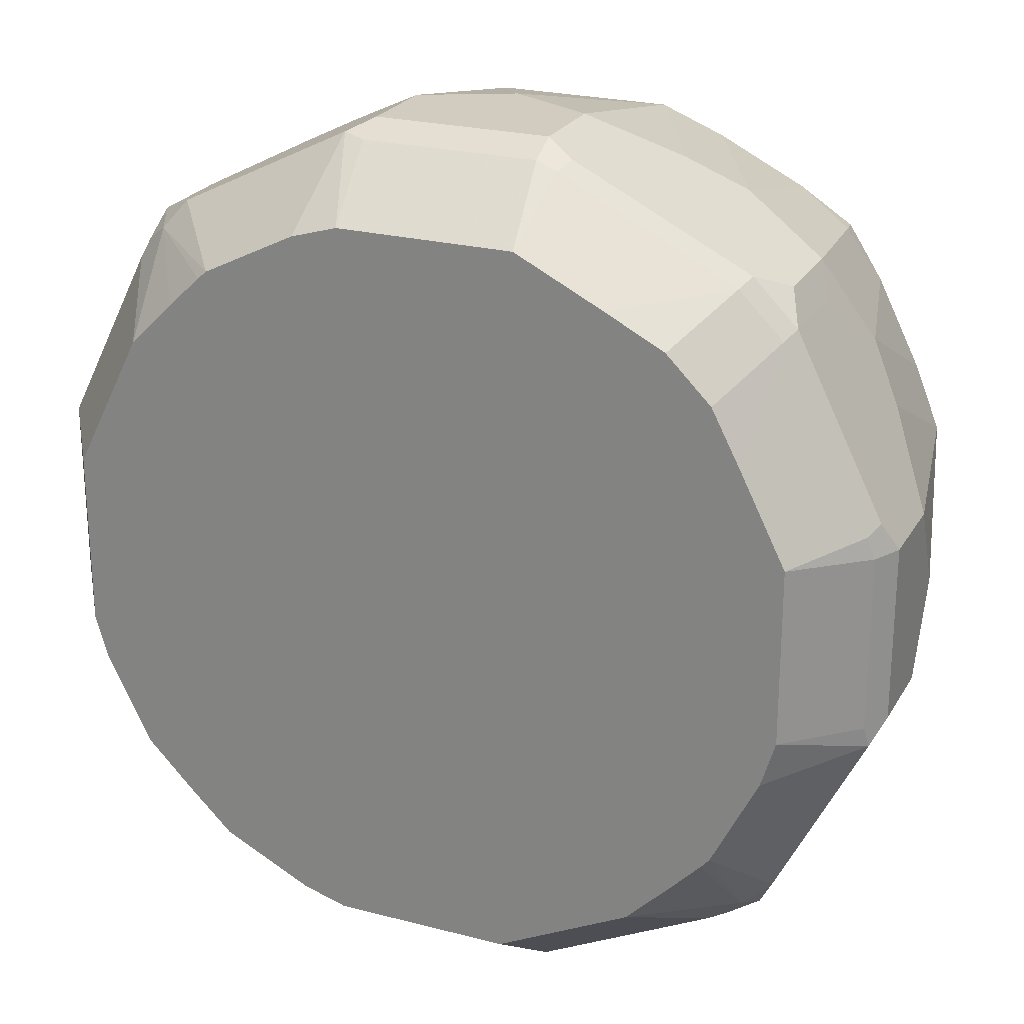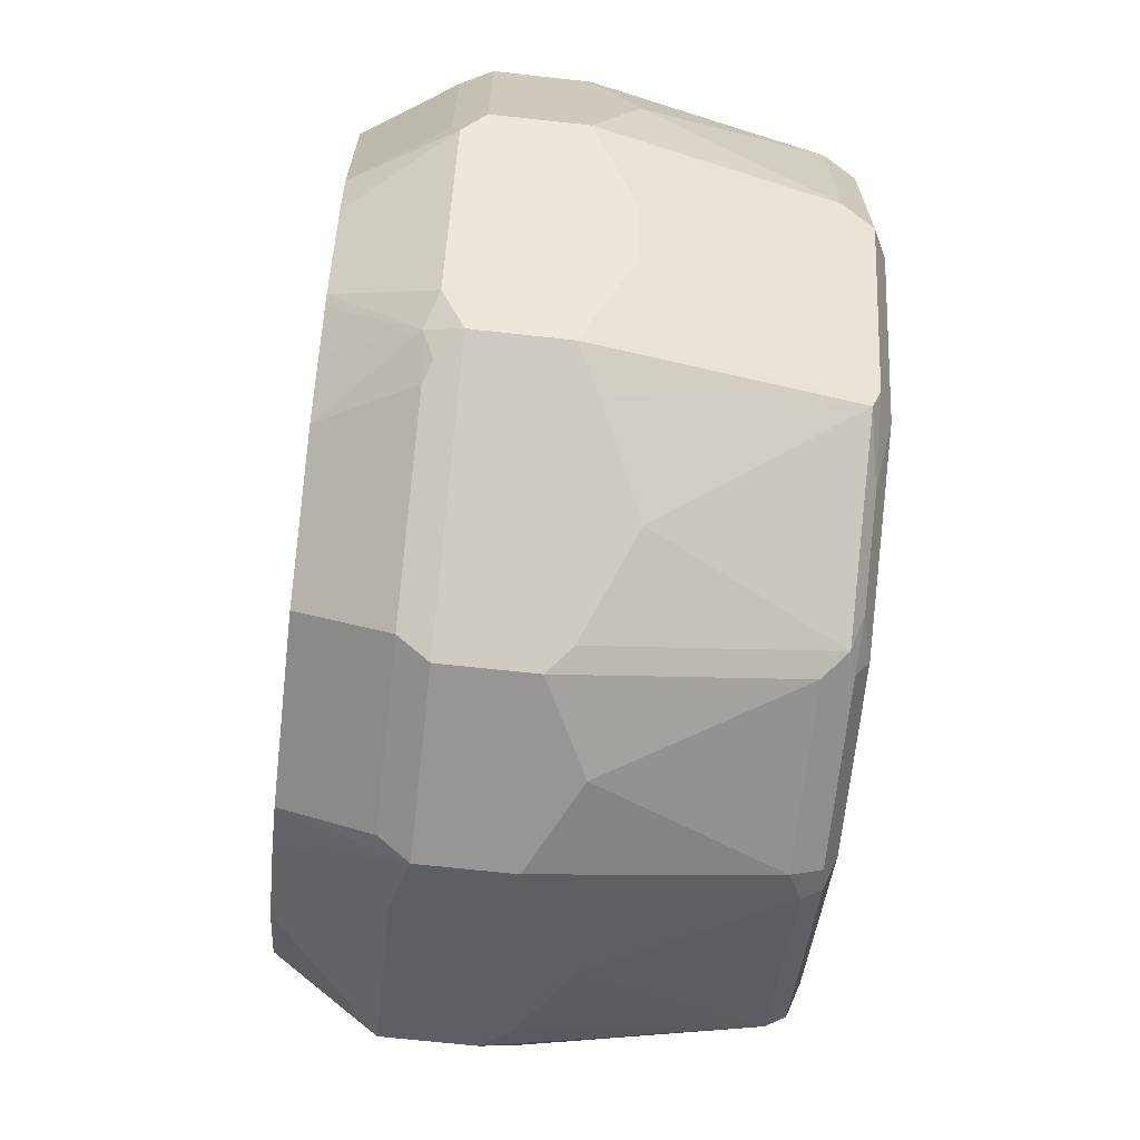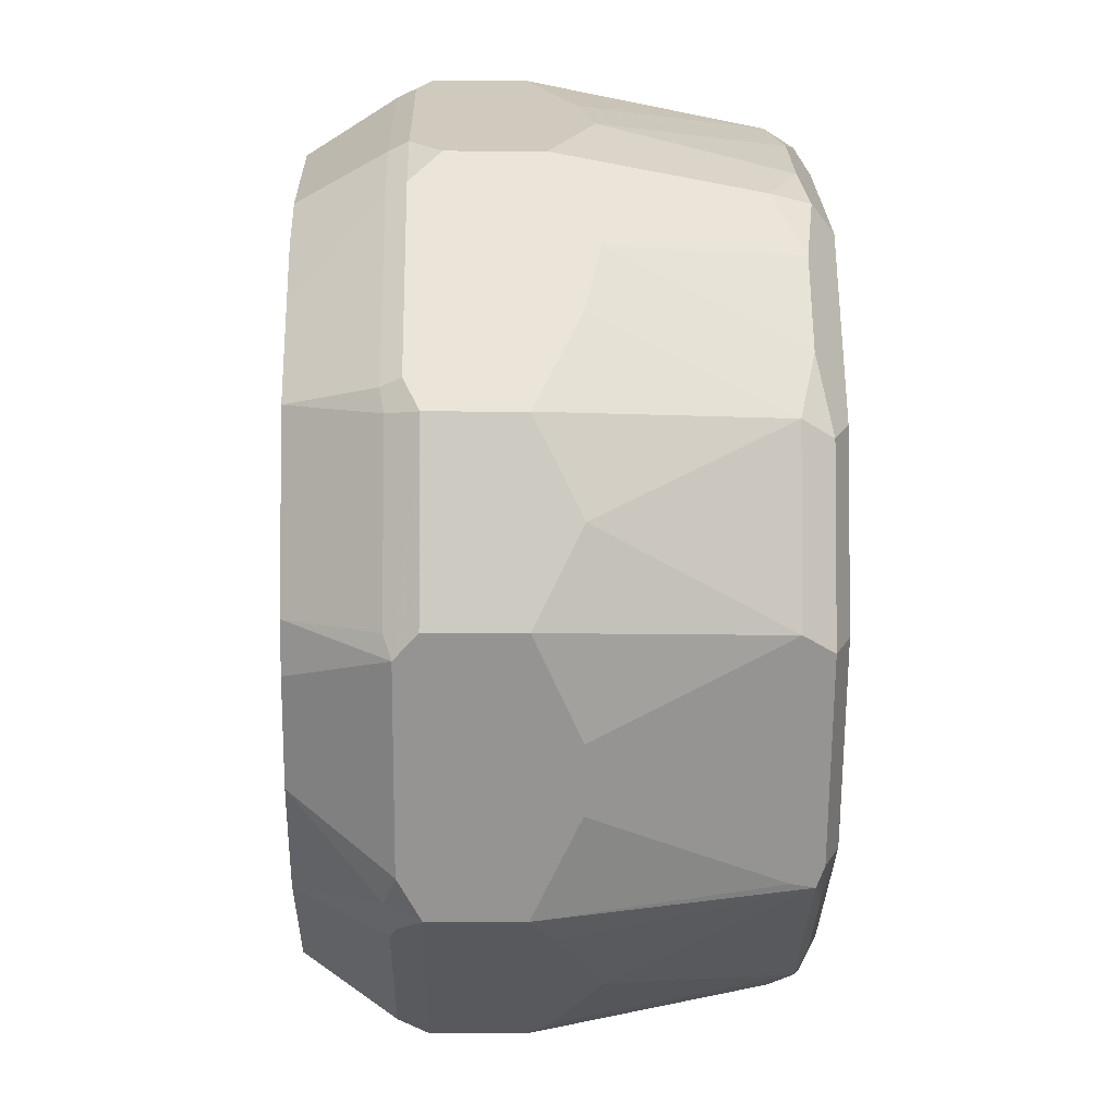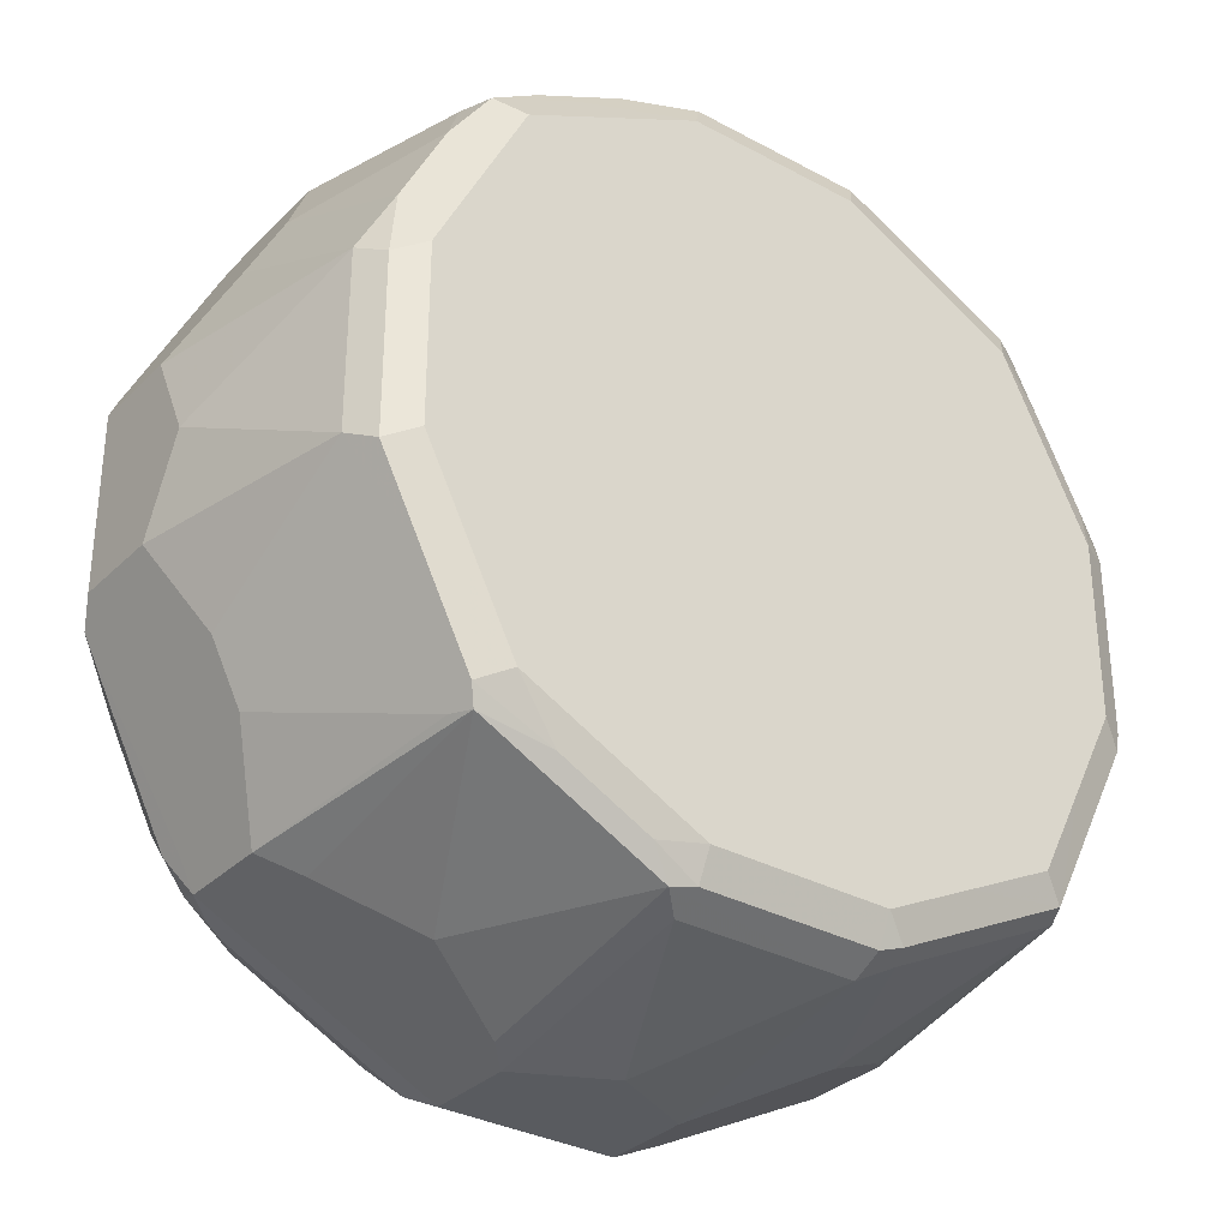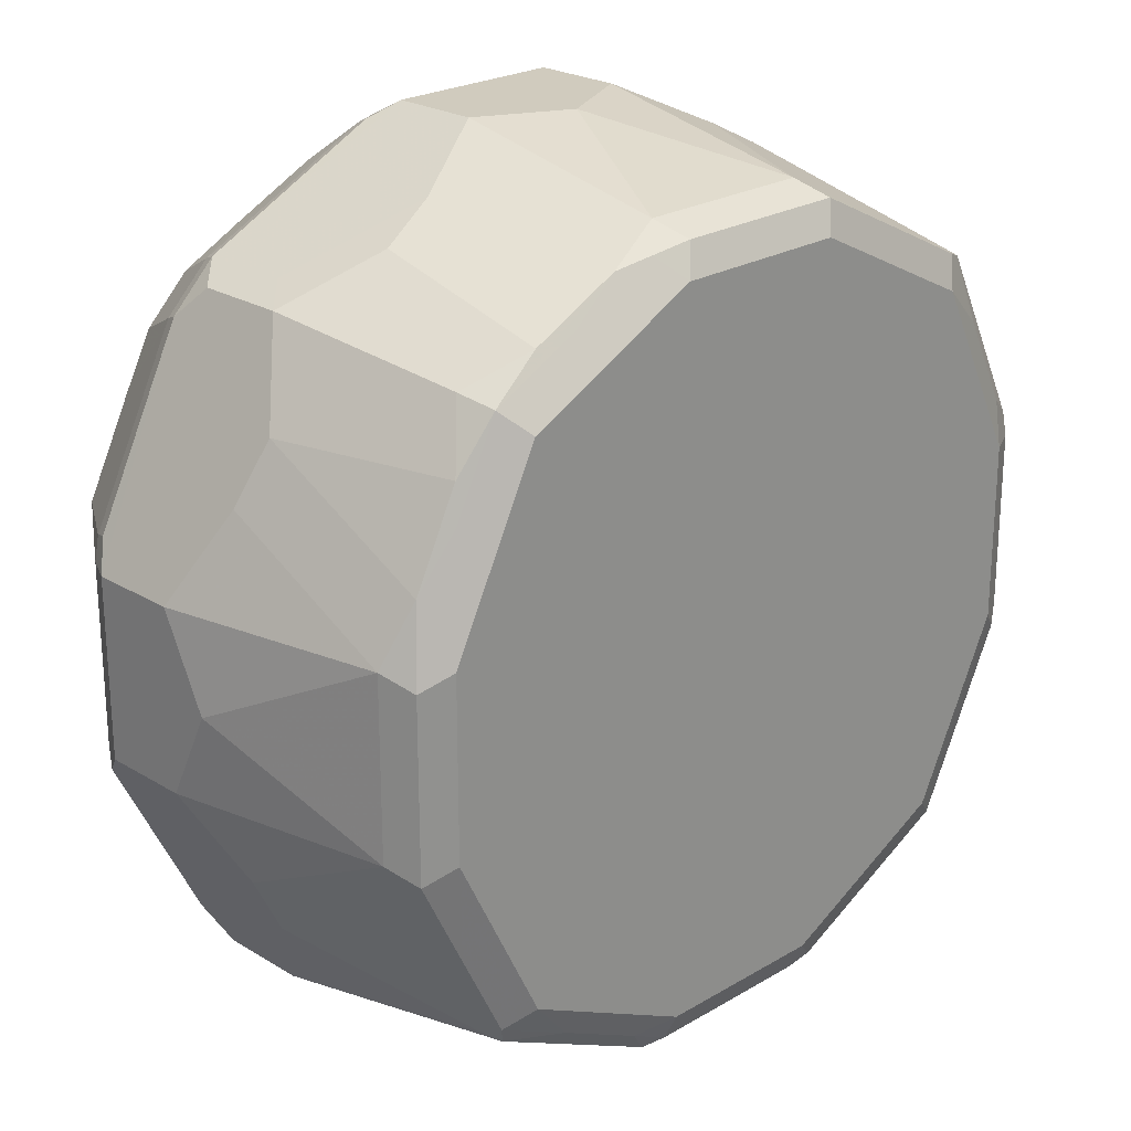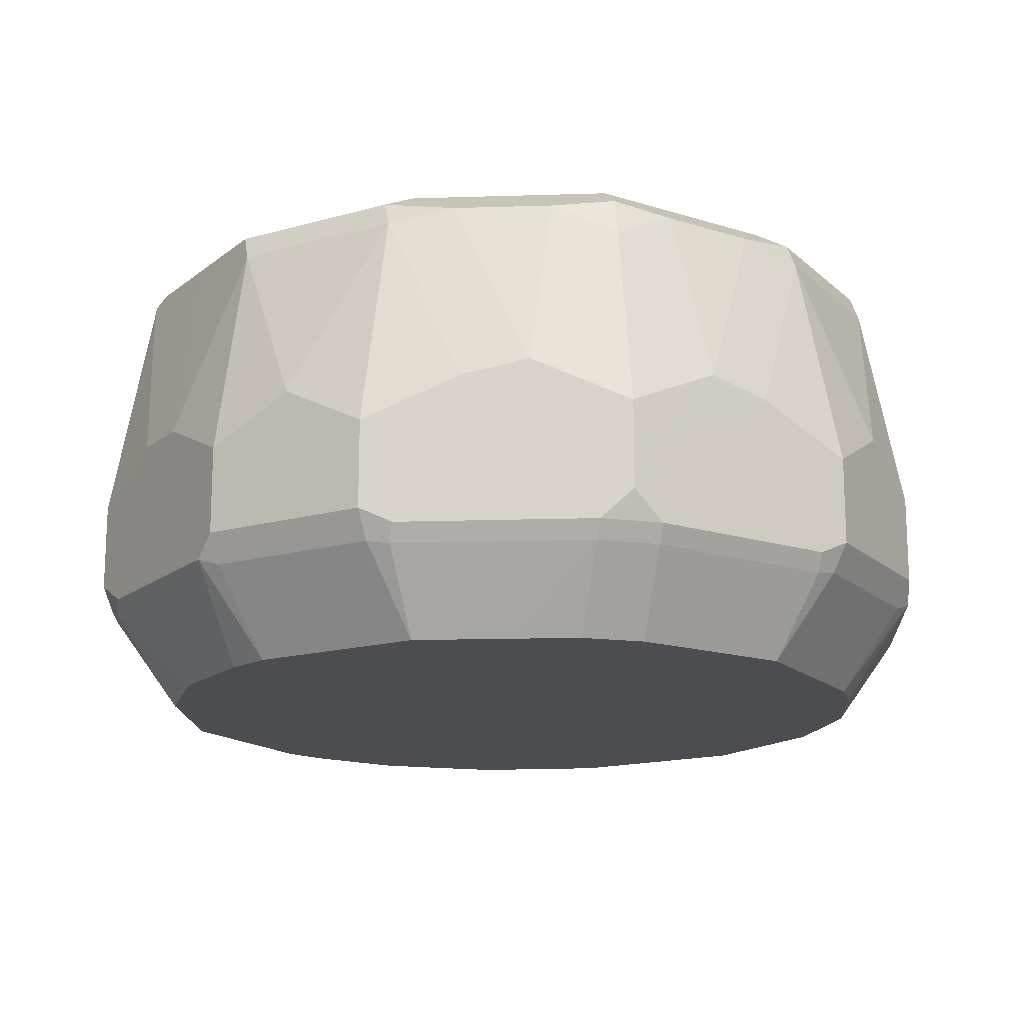
<metadata>
{"format":"obj","ext":"obj","renderer":"f3d","projection":"perspective","resolution":1024,"background":"white","views":[{"elev":24.0,"azim":23.4,"up":"+Z"},{"elev":-68.0,"azim":83.7,"up":"+Z"},{"elev":-3.7,"azim":88.9,"up":"+Z"},{"elev":-32.4,"azim":143.0,"up":"+Z"},{"elev":23.6,"azim":135.4,"up":"+Z"},{"elev":-16.1,"azim":30.3,"up":"+Y"}]}
</metadata>
<code>
v -0.0395 0.7509 -0.1976
v -0.03292 0.7377 -0.191
v -0.0395 0.6988 -0.1643
v -0.05926 0.6988 -0.1585
v -0.06584 0.7443 -0.1844
v -0.07903 0.7509 -0.1778
v -0.0395 0.7904 -0.1976
v 0.0395 0.7509 -0.1976
v 0.04607 0.7377 -0.191
v 0.0395 0.6988 -0.1643
v -0.0988 0.6988 -0.1387
v -0.1054 0.7443 -0.1646
v -0.1317 0.7575 -0.1515
v -0.0395 0.8892 -0.1778
v 0 0.8101 -0.1976
v -0.07903 0.8101 -0.1778
v 0.0395 0.7904 -0.1976
v 0.1317 0.7509 -0.1515
v 0.1251 0.7377 -0.1515
v 0.09775 0.6988 -0.1352
v -0.119 0.6988 -0.119
v -0.1449 0.7443 -0.1449
v -0.1317 0.797 -0.1515
v -0.05269 0.8958 -0.1712
v -0.0494 0.904 -0.1679
v -0.0395 0.9023 -0.1712
v 0.0494 0.8991 -0.1729
v 0.0395 0.8892 -0.1778
v -0.09218 0.8167 -0.1712
v 0.0494 0.8003 -0.1926
v 0.1317 0.7904 -0.1515
v 0.1449 0.7509 -0.1449
v 0.1333 0.741 -0.1482
v 0.1408 0.7361 -0.1383
v 0.0998 0.6988 -0.1342
v -0.1387 0.6988 -0.0988
v -0.1646 0.7443 -0.1054
v -0.1515 0.7575 -0.1317
v -0.1449 0.7838 -0.1449
v -0.1317 0.8958 -0.1317
v -0.09218 0.8958 -0.1515
v -0.0395 0.9089 -0.1581
v -0.0889 0.904 -0.1482
v 0.0395 0.9023 -0.1712
v 0.05926 0.904 -0.1605
v 0.0988 0.904 -0.1408
v 0.1284 0.8991 -0.1333
v 0.0889 0.82 -0.1729
v 0.07903 0.8101 -0.1778
v 0.1284 0.8003 -0.1531
v 0.1449 0.7904 -0.1449
v 0.1515 0.7509 -0.1317
v 0.1531 0.741 -0.1284
v 0.1373 0.6988 -0.09566
v 0.1337 0.6988 -0.09977
v 0.1196 0.6988 -0.1144
v -0.1585 0.6988 -0.05926
v -0.1844 0.7443 -0.06584
v -0.1778 0.7509 -0.07903
v -0.1515 0.797 -0.1317
v -0.1712 0.8167 -0.09218
v -0.1515 0.8958 -0.09218
v -0.1284 0.904 -0.1284
v -0.07903 0.9089 -0.1383
v 0.0395 0.9089 -0.1581
v 0.07903 0.9089 -0.1383
v 0.1185 0.9089 -0.1185
v 0.1317 0.9023 -0.1251
v 0.1317 0.8892 -0.1317
v 0.1515 0.7904 -0.1317
v 0.1646 0.8101 -0.1054
v 0.1926 0.741 -0.0494
v 0.1581 0.6988 -0.05412
v -0.1643 0.6988 -0.0395
v -0.1976 0.7509 -0.0395
v -0.1778 0.8101 -0.07903
v -0.1712 0.8958 -0.05269
v -0.1482 0.904 -0.0889
v -0.1383 0.9089 -0.07903
v -0.1185 0.9089 -0.1185
v 0.1383 0.9089 -0.07903
v 0.1515 0.9023 -0.08561
v 0.1482 0.8991 -0.09385
v 0.1778 0.8101 -0.07903
v 0.1976 0.7509 -0.0395
v 0.1976 0.7509 0.0395
v 0.191 0.7377 0.0395
v 0.191 0.7377 -0.0395
v 0.1643 0.6988 -0.03323
v -0.1643 0.6988 0.0395
v -0.191 0.7377 -0.03292
v -0.1976 0.7509 0.0395
v -0.1976 0.7904 -0.0395
v -0.1778 0.8892 -0.0395
v -0.1679 0.904 -0.0494
v -0.1581 0.9089 -0.0395
v 0.1581 0.9089 -0.0395
v 0.1712 0.9023 -0.04607
v 0.1778 0.8892 -0.0395
v 0.1976 0.7904 -0.0395
v 0.1515 0.7443 0.1317
v 0.191 0.7443 0.05269
v 0.1877 0.7361 0.0494
v 0.1976 0.7904 0.0395
v 0.1643 0.6988 0.04576
v -0.191 0.7377 0.04607
v -0.1352 0.6988 0.09775
v -0.1515 0.7377 0.1251
v -0.1976 0.7904 0.0395
v -0.1515 0.7509 0.1317
v -0.1976 0.8101 0
v -0.1778 0.8892 0.0395
v -0.1729 0.8991 0.0494
v -0.1712 0.9023 -0.0395
v -0.1581 0.9089 0.0395
v 0.1581 0.9089 0.0395
v 0.1712 0.9023 0.03292
v 0.1778 0.8892 0.0395
v 0.1976 0.8101 0
v 0.1515 0.7838 0.1317
v 0.1449 0.7575 0.1449
v 0.1317 0.7443 0.1515
v 0.1482 0.7361 0.1284
v 0.1778 0.8101 0.07903
v 0.1446 0.6988 0.08526
v -0.1342 0.6988 0.0998
v -0.1383 0.7361 0.1408
v -0.1482 0.741 0.1333
v -0.1926 0.8003 0.0494
v -0.1449 0.7509 0.1449
v -0.1515 0.7904 0.1317
v -0.1605 0.904 0.05926
v -0.1712 0.9023 0.0395
v -0.1729 0.82 0.0889
v -0.1333 0.8991 0.1284
v -0.1408 0.904 0.0988
v -0.1383 0.9089 0.07903
v 0.1679 0.8991 0.0494
v 0.1383 0.9089 0.07903
v 0.1482 0.8991 0.0889
v 0.1646 0.8958 0.06584
v 0.1449 0.797 0.1449
v 0.1646 0.8167 0.1054
v 0.0395 0.7509 0.1976
v 0.05269 0.7443 0.191
v 0.1284 0.7361 0.1482
v 0.1317 0.7838 0.1515
v 0.1311 0.6988 0.1113
v -0.1144 0.6988 0.1196
v -0.1284 0.741 0.1531
v -0.09977 0.6988 0.1337
v -0.09566 0.6988 0.1373
v -0.1778 0.8101 0.07903
v -0.1449 0.7904 0.1449
v -0.1317 0.7509 0.1515
v -0.1531 0.8003 0.1284
v -0.1317 0.8892 0.1317
v -0.1251 0.9023 0.1317
v -0.1185 0.9089 0.1185
v 0.1185 0.9089 0.1185
v 0.1284 0.8991 0.1284
v 0.1449 0.8958 0.1054
v 0.1317 0.8826 0.1317
v 0.1054 0.8167 0.1646
v -0.0395 0.7509 0.1976
v -0.0494 0.741 0.1926
v 0.0395 0.7377 0.191
v 0.0494 0.7361 0.1877
v 0.0395 0.7904 0.1976
v 0.04576 0.6988 0.1643
v 0.08526 0.6988 0.1446
v 0.1113 0.6988 0.1311
v 0.07903 0.8101 0.1778
v -0.05412 0.6988 0.1581
v -0.1317 0.7904 0.1515
v -0.1054 0.8101 0.1646
v -0.07903 0.8101 0.1778
v -0.09385 0.8991 0.1482
v -0.08561 0.9023 0.1515
v -0.07903 0.9089 0.1383
v 0.07903 0.9089 0.1383
v 0.0889 0.8991 0.1482
v 0.1054 0.8958 0.1449
v 0.06584 0.8958 0.1646
v -0.0395 0.7904 0.1976
v -0.03323 0.6988 0.1643
v -0.0395 0.7377 0.191
v 0.0395 0.8892 0.1778
v 0 0.8101 0.1976
v -0.0395 0.8892 0.1778
v -0.04607 0.9023 0.1712
v -0.0395 0.9089 0.1581
v 0.0395 0.9089 0.1581
v 0.0494 0.8991 0.1679
v 0.03292 0.9023 0.1712
f 1 2 3
f 110 154 131
f 110 130 154
f 110 128 130
f 109 112 111
f 109 113 112
f 109 129 113
f 108 128 110
f 108 127 128
f 108 126 127
f 113 132 133
f 107 126 108
f 104 118 124
f 104 119 118
f 103 123 105
f 101 103 102
f 101 123 103
f 101 146 123
f 101 122 146
f 101 121 122
f 101 142 121
f 105 123 125
f 101 120 142
f 113 133 114
f 113 134 135
f 122 168 146
f 122 145 168
f 122 144 145
f 121 147 122
f 121 142 147
f 120 143 142
f 120 124 143
f 118 143 124
f 118 141 143
f 113 129 134
f 118 138 141
f 116 140 138
f 116 161 140
f 116 139 161
f 116 138 117
f 115 136 137
f 115 132 136
f 115 133 132
f 113 136 132
f 113 135 136
f 117 138 118
f 99 119 100
f 99 118 119
f 98 118 99
f 86 103 87
f 86 102 103
f 86 101 102
f 85 104 86
f 85 119 104
f 85 100 119
f 84 99 100
f 83 99 84
f 82 99 83
f 86 104 124
f 82 98 99
f 78 95 96
f 77 94 95
f 76 94 77
f 76 93 94
f 75 111 93
f 75 109 111
f 75 92 109
f 75 106 92
f 75 91 106
f 82 97 98
f 86 124 120
f 86 120 101
f 87 103 105
f 98 117 118
f 97 117 98
f 97 116 117
f 96 133 115
f 96 114 133
f 95 114 96
f 94 114 95
f 94 113 114
f 94 112 113
f 94 111 112
f 93 111 94
f 92 129 109
f 92 153 129
f 92 131 153
f 92 110 131
f 92 108 110
f 92 106 108
f 90 108 106
f 90 107 108
f 87 89 88
f 87 105 89
f 122 147 173
f 74 91 75
f 122 173 169
f 123 146 172
f 166 174 186
f 164 188 173
f 164 184 188
f 164 183 184
f 163 183 164
f 161 183 163
f 161 184 183
f 161 182 184
f 161 193 182
f 166 186 187
f 161 181 193
f 160 181 161
f 158 180 159
f 158 192 180
f 158 179 192
f 158 178 179
f 157 178 158
f 157 177 178
f 157 176 177
f 155 177 175
f 161 163 162
f 155 185 177
f 166 187 167
f 167 187 186
f 193 195 194
f 191 193 192
f 191 195 193
f 188 190 189
f 188 191 190
f 188 195 191
f 188 194 195
f 185 189 190
f 184 194 188
f 167 170 168
f 182 194 184
f 179 191 192
f 179 190 191
f 178 190 179
f 177 190 178
f 177 185 190
f 175 177 176
f 169 173 188
f 169 188 189
f 167 186 170
f 182 193 194
f 155 165 185
f 155 166 165
f 154 176 157
f 136 158 159
f 135 158 136
f 135 157 158
f 135 154 157
f 135 156 154
f 134 156 135
f 131 134 153
f 131 156 134
f 131 154 156
f 136 159 137
f 130 175 154
f 130 150 155
f 129 153 134
f 127 152 150
f 127 151 152
f 127 149 151
f 127 130 128
f 127 150 130
f 126 149 127
f 123 172 148
f 130 155 175
f 138 140 141
f 139 160 161
f 140 161 162
f 154 175 176
f 152 174 166
f 150 166 155
f 150 152 166
f 147 164 173
f 146 171 172
f 146 170 171
f 146 168 170
f 144 185 165
f 144 189 185
f 144 169 189
f 144 168 145
f 144 167 168
f 144 166 167
f 144 165 166
f 143 162 163
f 142 164 147
f 142 163 164
f 142 143 163
f 141 162 143
f 140 162 141
f 122 169 144
f 74 106 91
f 123 148 125
f 72 89 73
f 16 23 29
f 16 29 24
f 15 28 17
f 14 28 15
f 14 27 28
f 14 26 27
f 14 25 26
f 14 24 25
f 14 16 24
f 17 28 27
f 13 39 23
f 12 22 13
f 11 22 12
f 11 21 22
f 10 19 20
f 9 19 10
f 8 19 9
f 8 18 19
f 8 31 18
f 8 49 31
f 13 22 39
f 8 30 49
f 17 27 30
f 18 51 32
f 26 44 27
f 26 65 44
f 26 42 65
f 25 43 42
f 25 42 26
f 24 43 25
f 24 41 43
f 24 29 41
f 23 40 29
f 18 31 51
f 23 39 40
f 22 38 60
f 22 37 38
f 22 36 37
f 21 36 22
f 19 35 20
f 19 34 35
f 19 33 34
f 18 33 19
f 18 32 33
f 22 60 39
f 8 17 30
f 7 14 15
f 6 12 13
f 3 56 55
f 3 35 56
f 3 20 35
f 3 10 20
f 2 10 3
f 2 9 10
f 1 9 2
f 1 8 9
f 1 17 8
f 3 55 54
f 1 15 17
f 1 16 7
f 1 23 16
f 1 13 23
f 1 6 13
f 1 12 6
f 1 5 12
f 1 4 5
f 1 3 4
f 74 90 106
f 1 7 15
f 3 54 73
f 3 73 89
f 3 89 105
f 4 12 5
f 4 11 12
f 3 11 4
f 3 21 11
f 3 36 21
f 3 57 36
f 3 74 57
f 3 90 74
f 3 107 90
f 3 126 107
f 3 149 126
f 3 151 149
f 3 152 151
f 3 174 152
f 3 186 174
f 3 170 186
f 3 171 170
f 3 172 171
f 3 148 172
f 3 125 148
f 3 105 125
f 27 44 45
f 27 45 46
f 7 16 14
f 27 47 48
f 52 72 53
f 52 85 72
f 52 100 85
f 52 84 100
f 52 70 84
f 51 71 70
f 51 69 71
f 47 50 48
f 47 51 50
f 54 72 73
f 47 69 51
f 46 68 47
f 46 67 68
f 46 66 67
f 45 66 46
f 45 65 66
f 44 65 45
f 42 66 65
f 42 67 66
f 42 81 67
f 47 68 69
f 57 74 75
f 57 75 58
f 60 76 61
f 72 88 89
f 27 46 47
f 72 87 88
f 72 86 87
f 72 85 86
f 70 71 84
f 69 84 71
f 69 83 84
f 68 83 69
f 68 82 83
f 68 97 82
f 68 81 97
f 67 81 68
f 63 80 64
f 63 79 80
f 63 96 79
f 63 78 96
f 62 95 78
f 62 77 95
f 61 77 62
f 61 76 77
f 42 97 81
f 42 116 97
f 53 72 54
f 42 139 116
f 38 59 75
f 37 59 38
f 37 75 59
f 37 58 75
f 36 58 37
f 36 57 58
f 34 56 35
f 34 55 56
f 34 53 54
f 38 75 93
f 32 53 34
f 32 70 52
f 32 51 70
f 32 34 33
f 31 50 51
f 31 48 50
f 31 49 48
f 30 48 49
f 29 40 41
f 27 48 30
f 32 52 53
f 38 93 76
f 34 54 55
f 42 137 159
f 38 76 60
f 42 181 160
f 42 193 181
f 42 192 193
f 42 180 192
f 42 159 180
f 42 115 137
f 42 96 115
f 42 79 96
f 42 64 80
f 42 80 79
f 42 63 64
f 42 43 63
f 40 43 41
f 40 63 43
f 40 78 63
f 40 62 78
f 40 61 62
f 40 60 61
f 39 60 40
f 42 160 139

</code>
